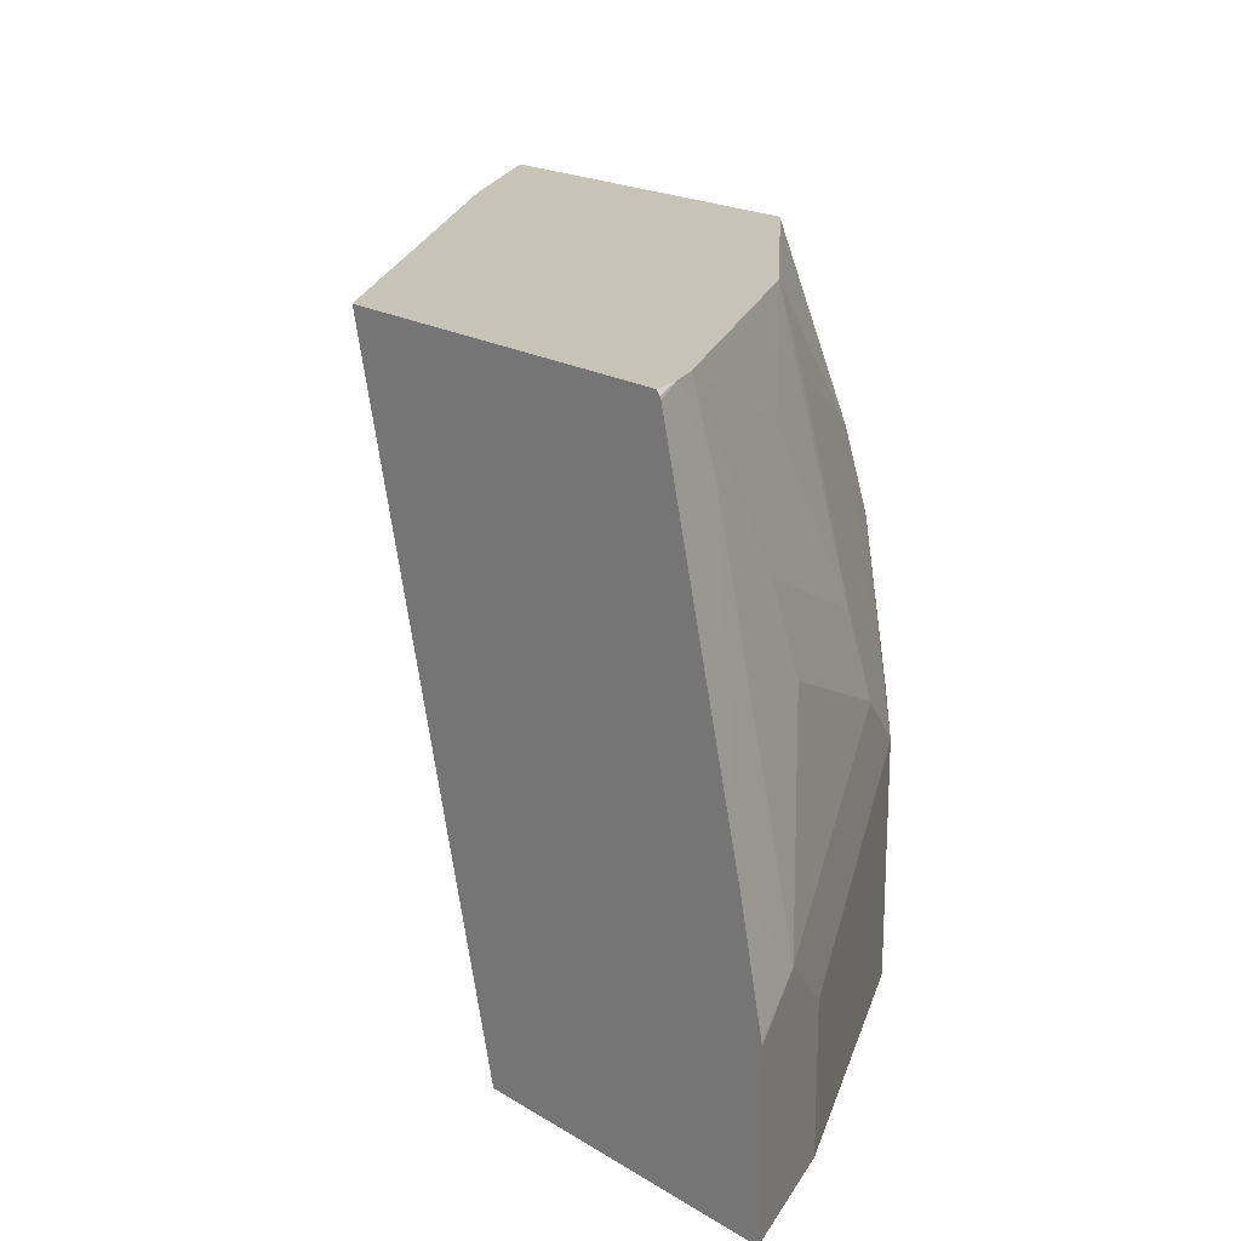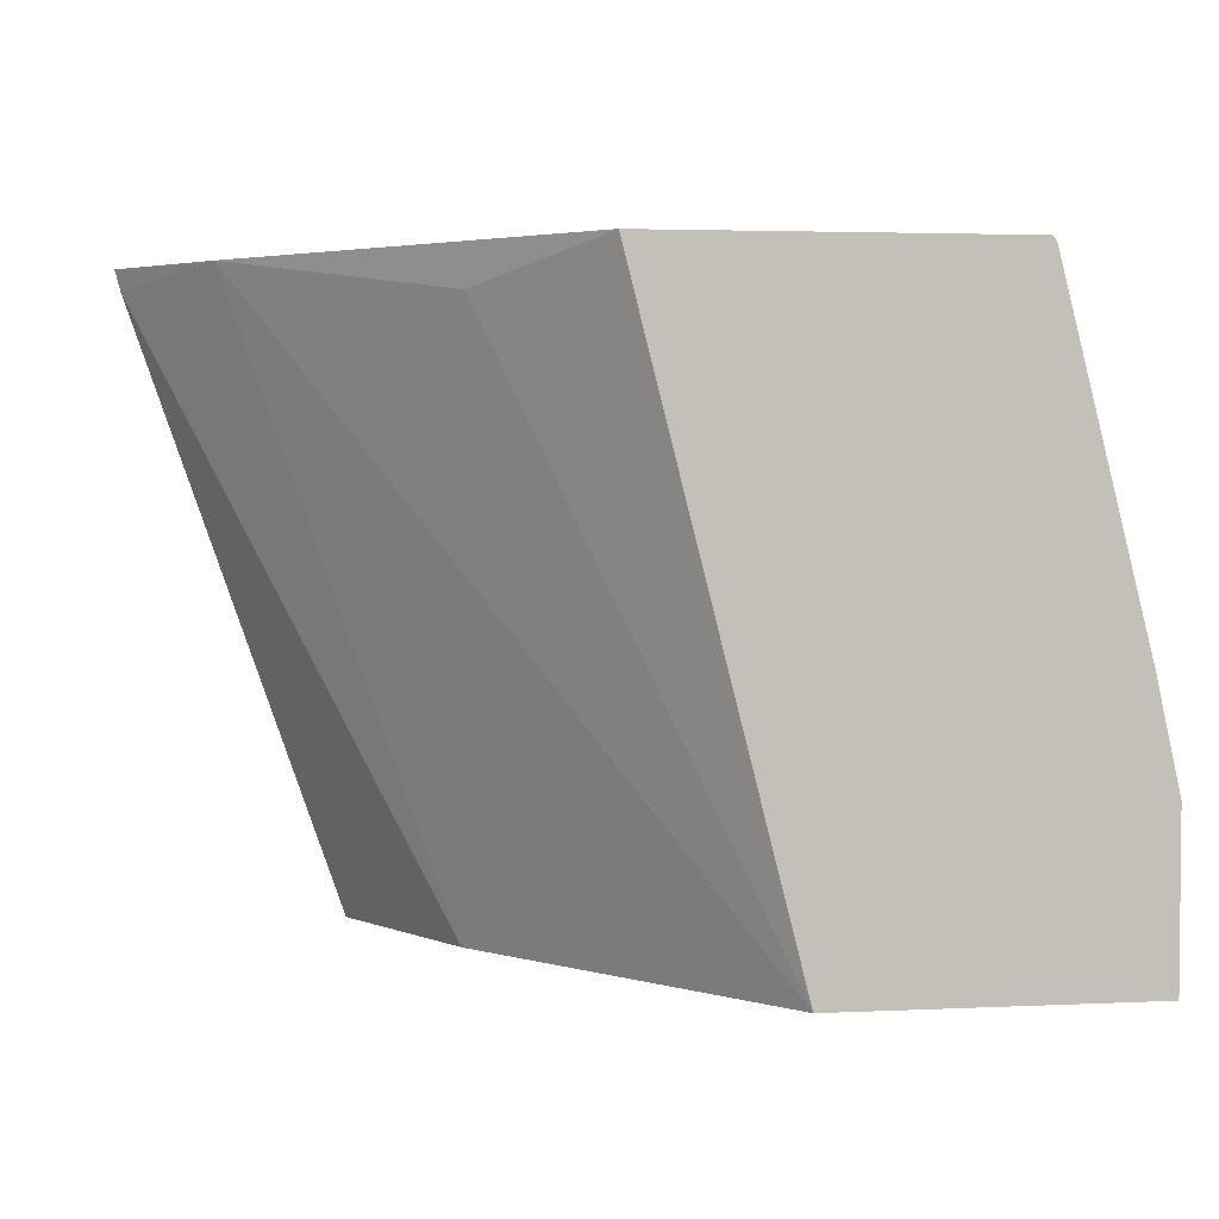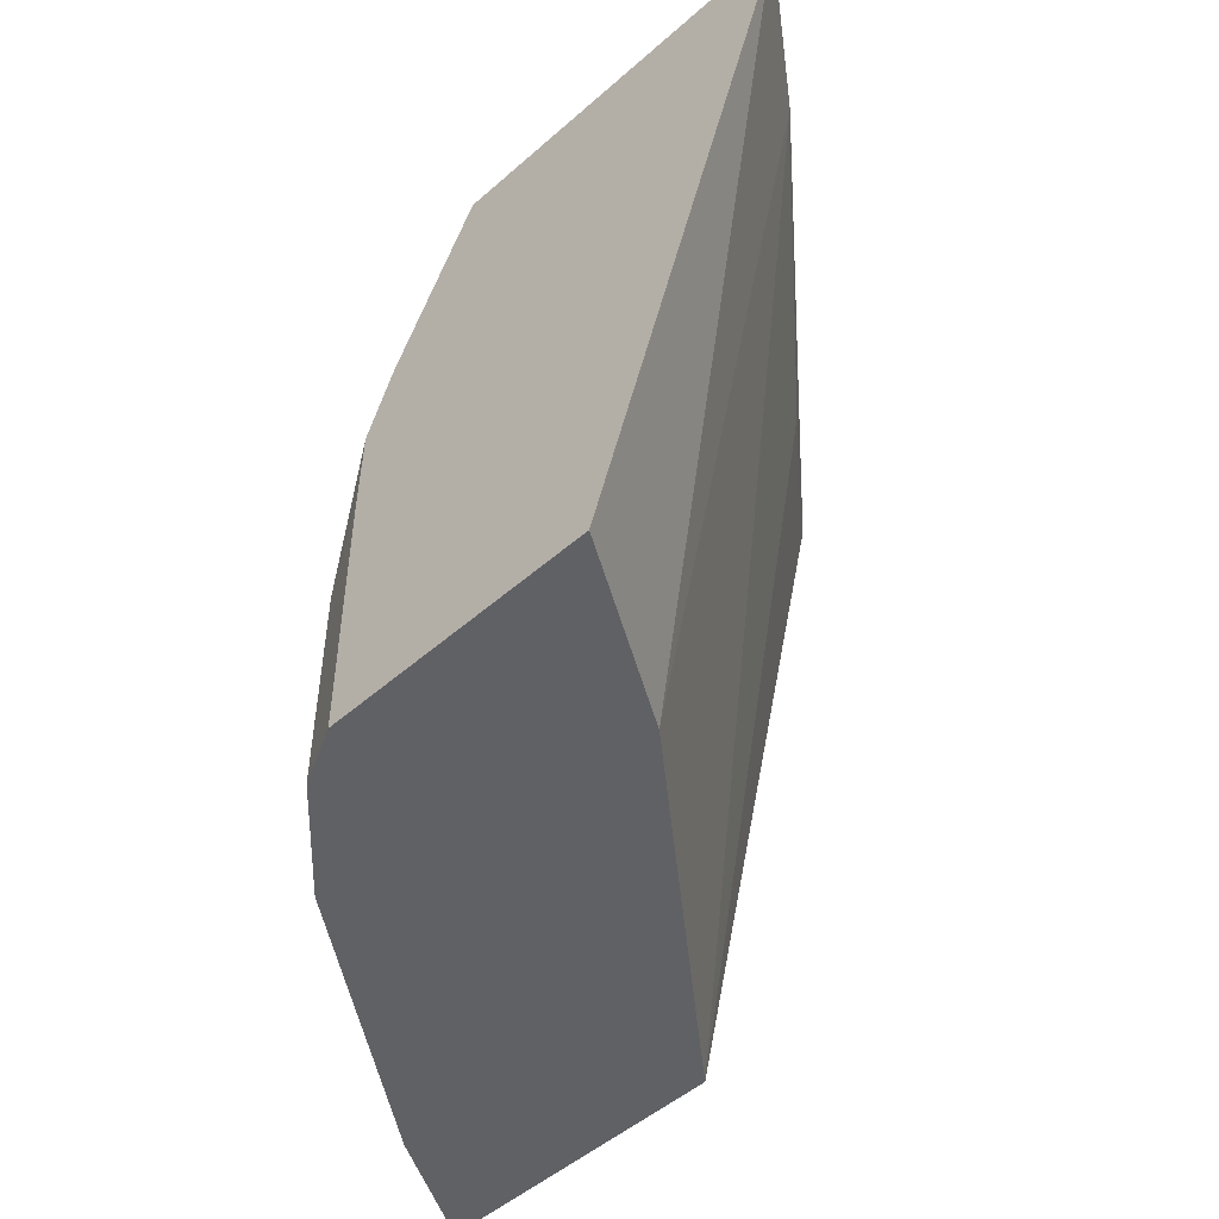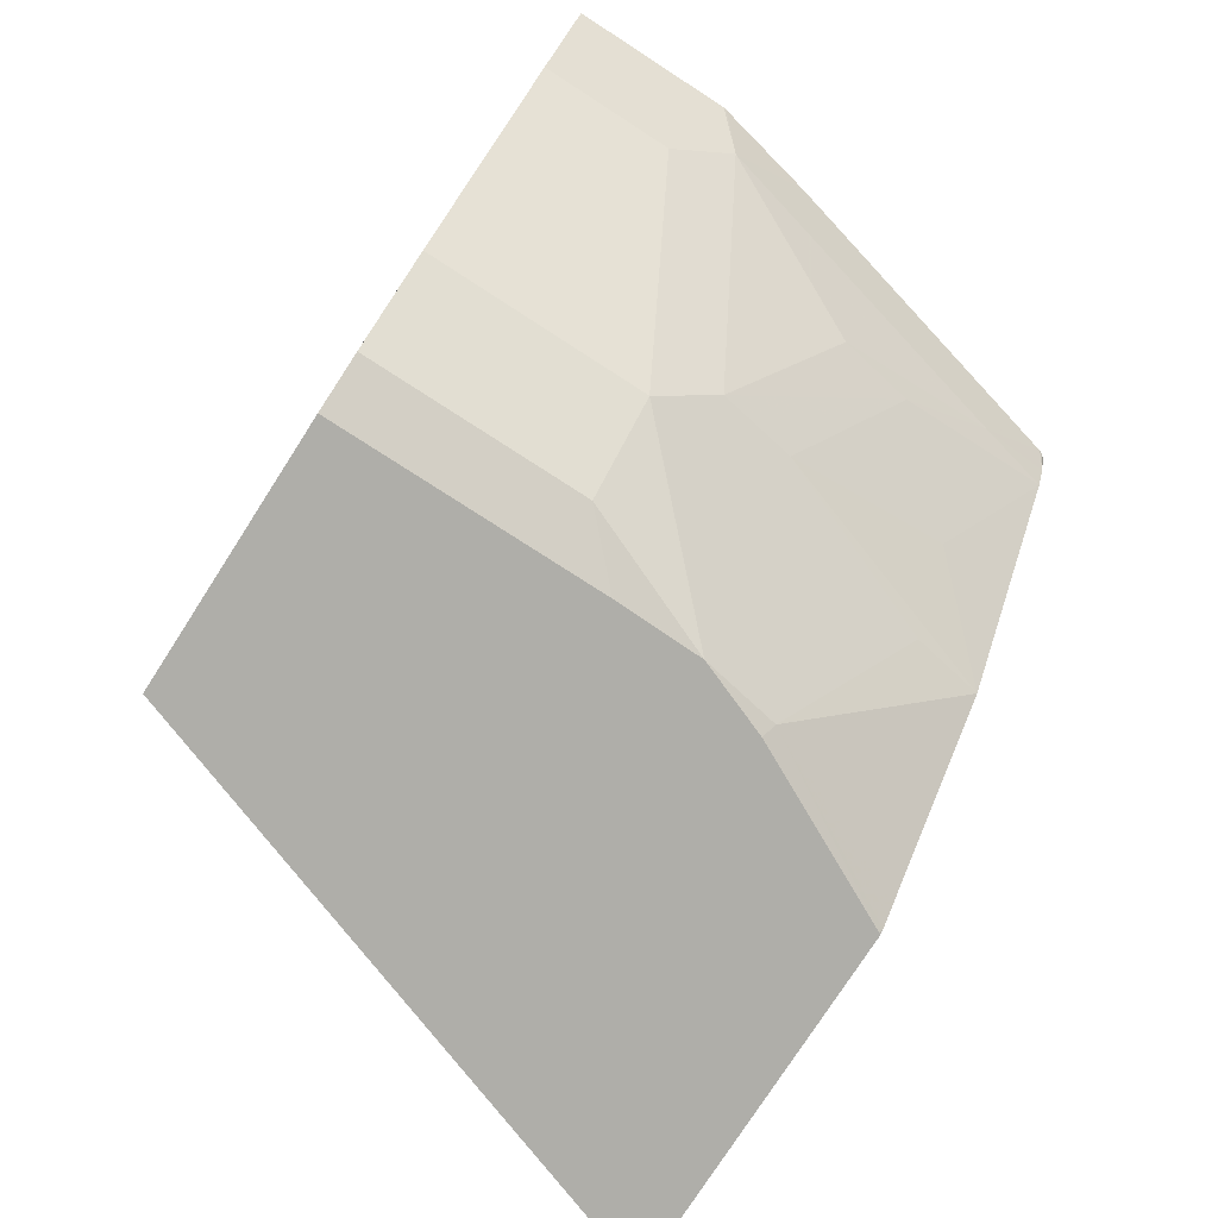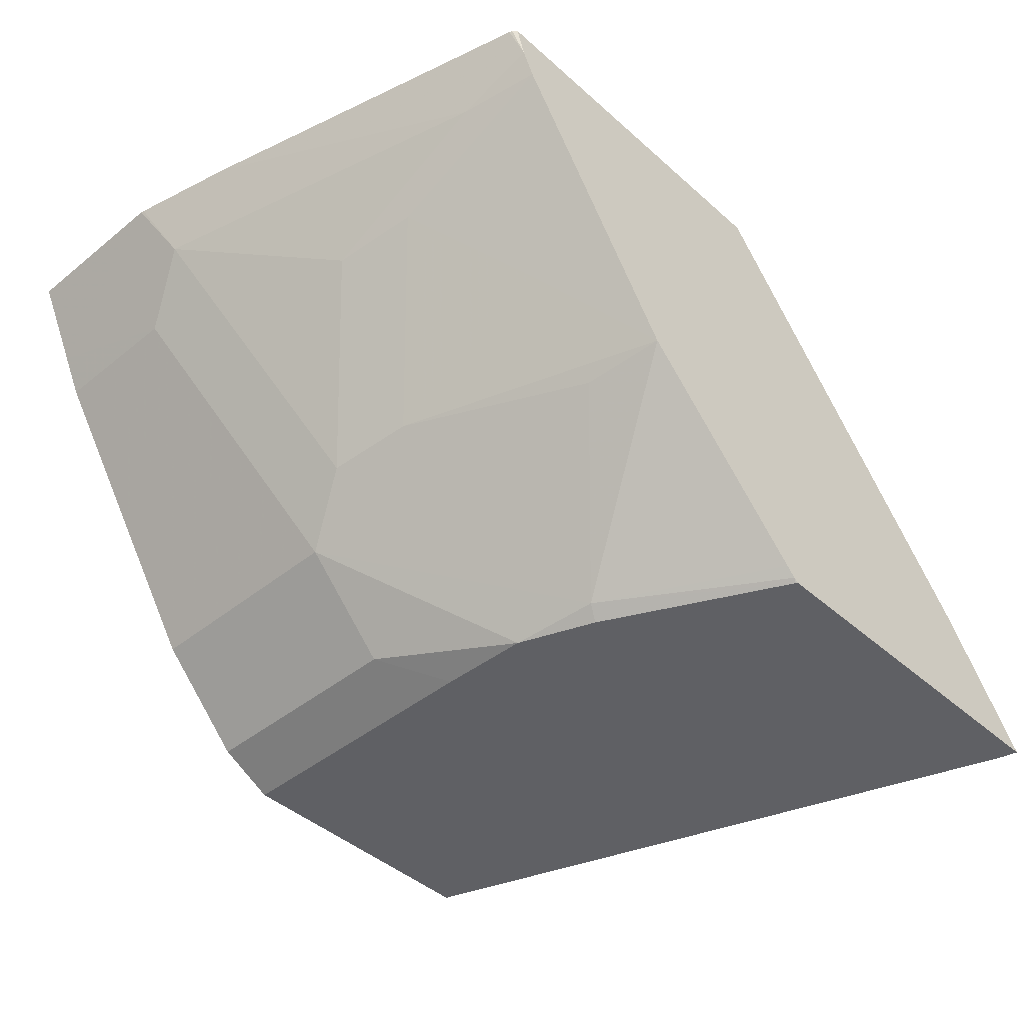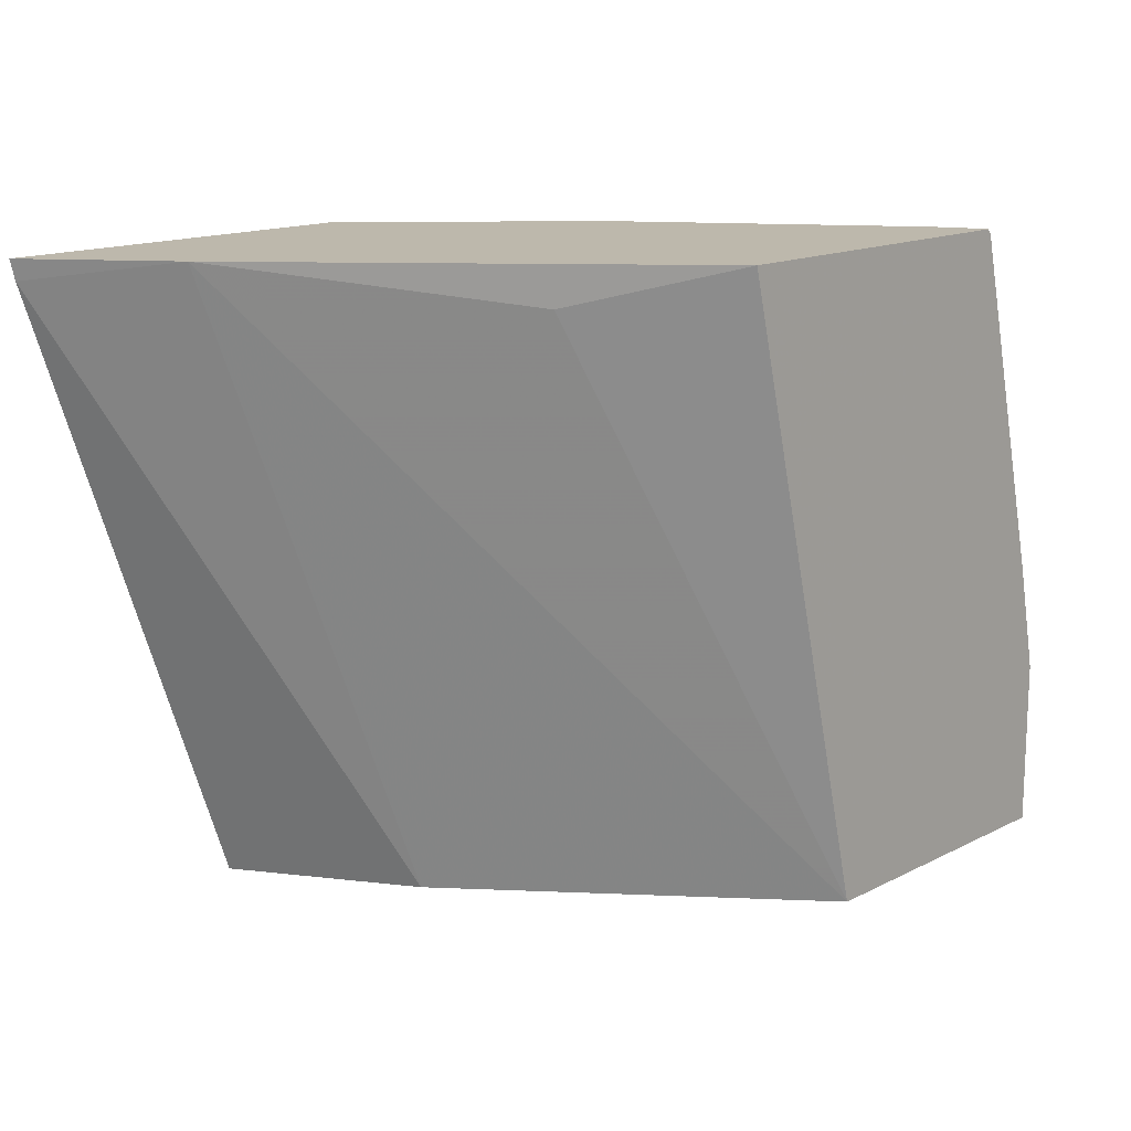
<metadata>
{"format":"obj","ext":"obj","renderer":"f3d","projection":"perspective","resolution":1024,"background":"white","views":[{"elev":19.6,"azim":-131.5,"up":"+Z"},{"elev":3.3,"azim":170.9,"up":"+Z"},{"elev":-50.3,"azim":43.8,"up":"+Z"},{"elev":-77.5,"azim":-122.8,"up":"+Y"},{"elev":-43.2,"azim":-46.4,"up":"+Y"},{"elev":14.7,"azim":132.7,"up":"+Z"}]}
</metadata>
<code>
v -0.6818 -0.5728 0.03993
v -0.6654 -0.6055 0.03993
v -0.6818 -0.5728 0.1071
v -0.5562 -0.5728 0.03993
v -0.6574 -0.6215 0.03993
v -0.6574 -0.6215 0.09562
v -0.6815 -0.5728 0.1084
v -0.6693 -0.5976 0.1195
v -0.4916 -0.5728 0.2939
v -0.4482 -0.6275 0.2779
v -0.3658 -0.7244 0.2939
v -0.4542 -0.7052 0.03993
v -0.5857 -0.7291 0.03993
v -0.5976 -0.7052 0.1554
v -0.5857 -0.7291 0.1315
v -0.6721 -0.5728 0.1514
v -0.6335 -0.6335 0.1912
v -0.6335 -0.5976 0.2629
v -0.635 -0.5728 0.2939
v -0.3281 -0.7762 0.2939
v -0.3302 -0.7762 0.2857
v -0.4155 -0.7762 0.03993
v -0.5498 -0.7649 0.03993
v -0.5916 -0.6992 0.1882
v -0.6275 -0.6275 0.2241
v -0.5199 -0.7709 0.2241
v -0.5617 -0.7052 0.2629
v -0.5498 -0.7649 0.1315
v -0.5266 -0.7762 0.1907
v -0.6369 -0.5728 0.2911
v -0.6262 -0.5942 0.2939
v -0.6313 -0.5841 0.2939
v -0.6365 -0.5728 0.2923
v -0.6348 -0.5736 0.2939
v -0.4782 -0.7762 0.2939
v -0.5274 -0.7762 0.03993
v -0.5558 -0.6992 0.2939
v -0.5916 -0.6634 0.26
v -0.5147 -0.7762 0.2215
v -0.4789 -0.7762 0.2932
v -0.4803 -0.7747 0.2939
v -0.4841 -0.7709 0.2939
v -0.4879 -0.7671 0.2939
v -0.5274 -0.7762 0.1539
v -0.4789 -0.7757 0.2939
f 20 39 29
f 17 25 18
f 20 40 39
f 20 35 40
f 19 33 34
f 18 32 30
f 18 31 32
f 18 25 31
f 16 18 30
f 14 25 17
f 15 28 29
f 14 27 24
f 14 26 27
f 14 15 26
f 14 24 25
f 13 28 15
f 13 23 28
f 20 29 44
f 15 29 26
f 20 44 36
f 28 44 29
f 20 22 21
f 12 21 22
f 40 45 41
f 35 45 40
f 32 34 33
f 31 38 37
f 30 32 33
f 26 29 39
f 26 37 27
f 26 43 37
f 26 42 43
f 26 41 42
f 26 40 41
f 26 39 40
f 25 38 31
f 24 38 25
f 24 37 38
f 24 27 37
f 23 44 28
f 23 36 44
f 20 36 22
f 11 21 12
f 6 14 8
f 9 20 11
f 3 8 7
f 3 6 8
f 2 6 3
f 2 5 6
f 1 5 2
f 1 13 5
f 1 23 13
f 1 36 23
f 4 9 10
f 1 22 36
f 1 4 12
f 1 9 4
f 1 19 9
f 1 33 19
f 1 30 33
f 1 16 30
f 1 7 16
f 1 3 7
f 1 12 22
f 4 10 11
f 1 2 3
f 5 13 15
f 4 11 12
f 9 35 20
f 9 45 35
f 9 41 45
f 9 42 41
f 9 43 42
f 9 31 37
f 9 32 31
f 9 34 32
f 9 37 43
f 9 11 10
f 8 18 16
f 5 15 6
f 8 17 18
f 8 14 17
f 7 8 16
f 6 15 14
f 11 20 21
f 9 19 34

</code>
